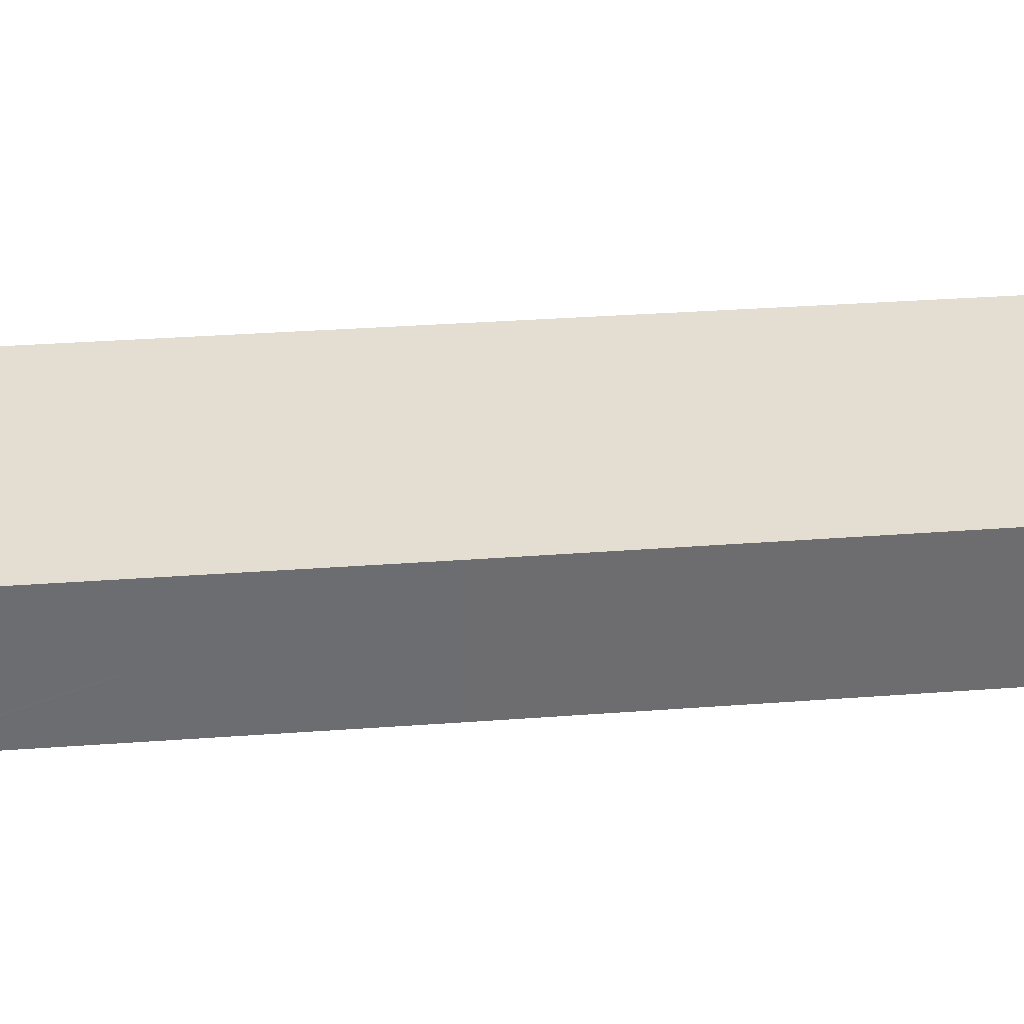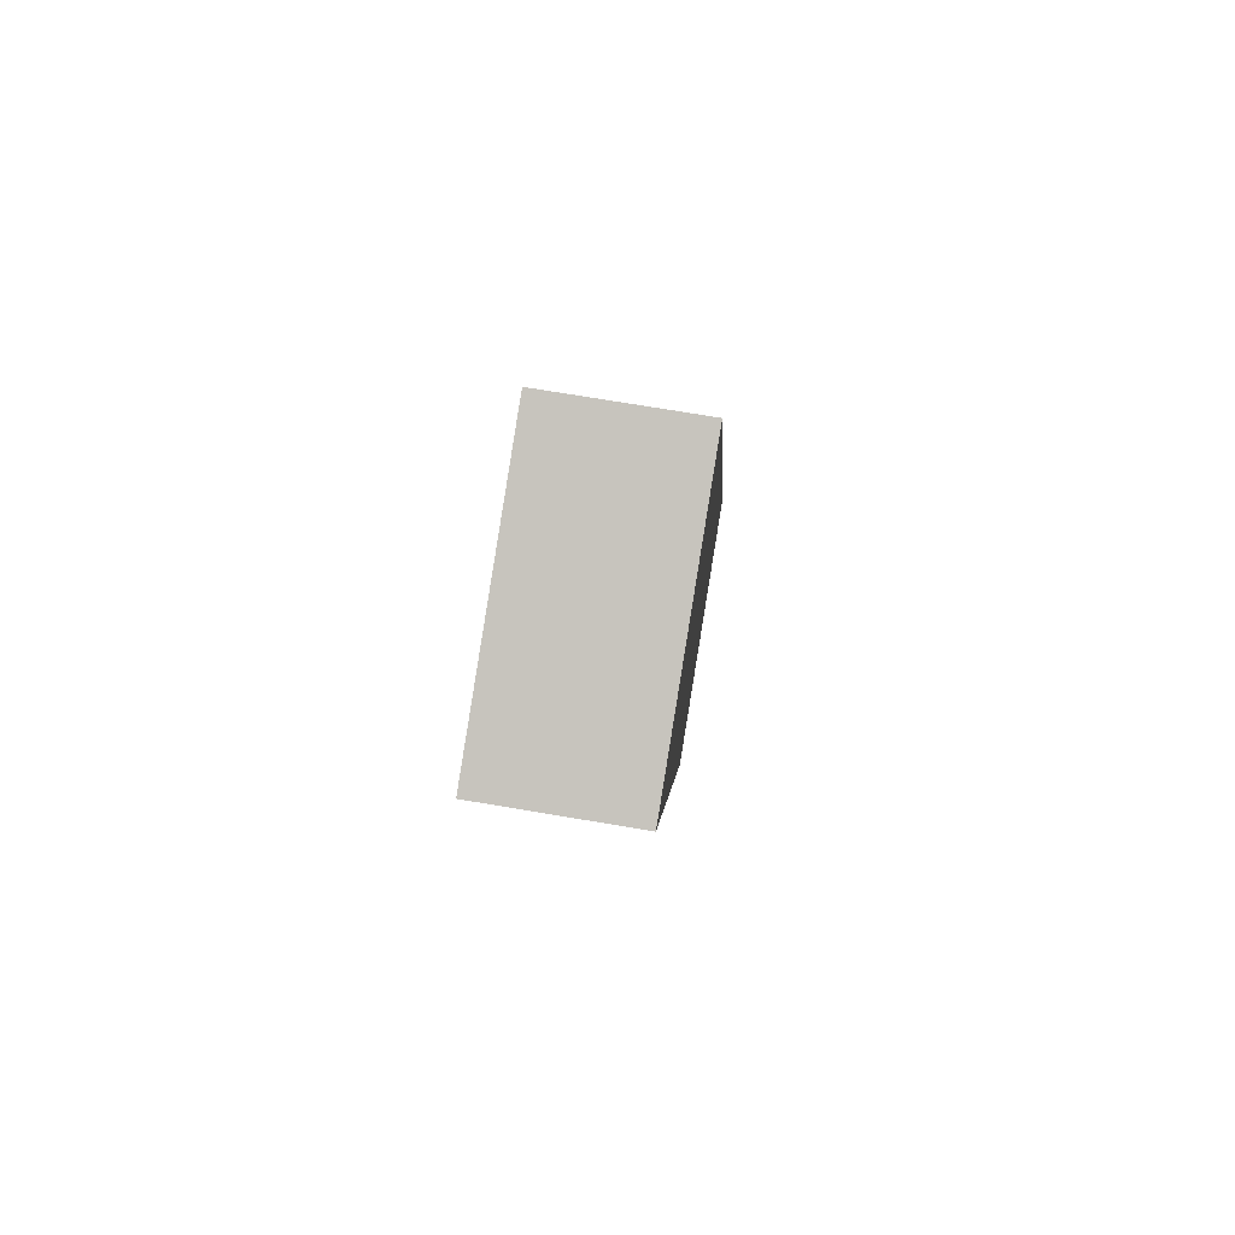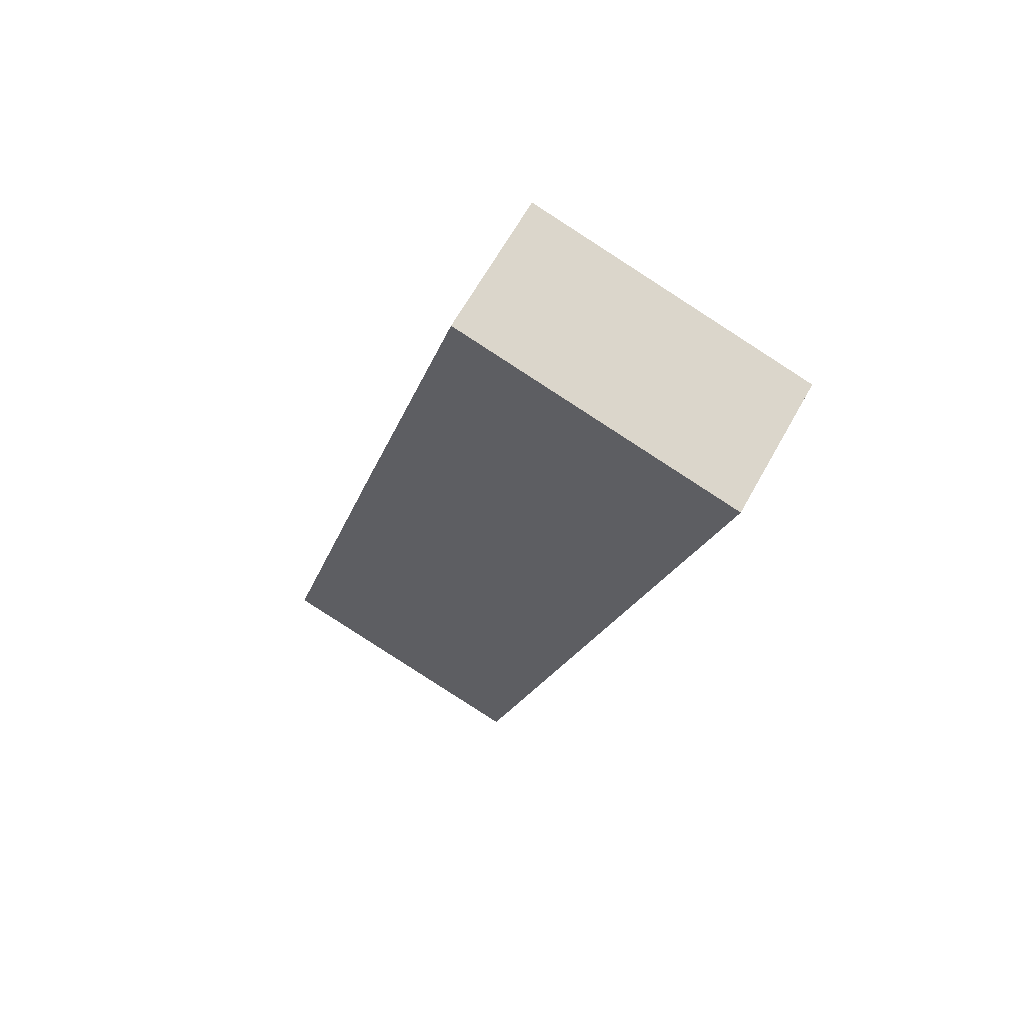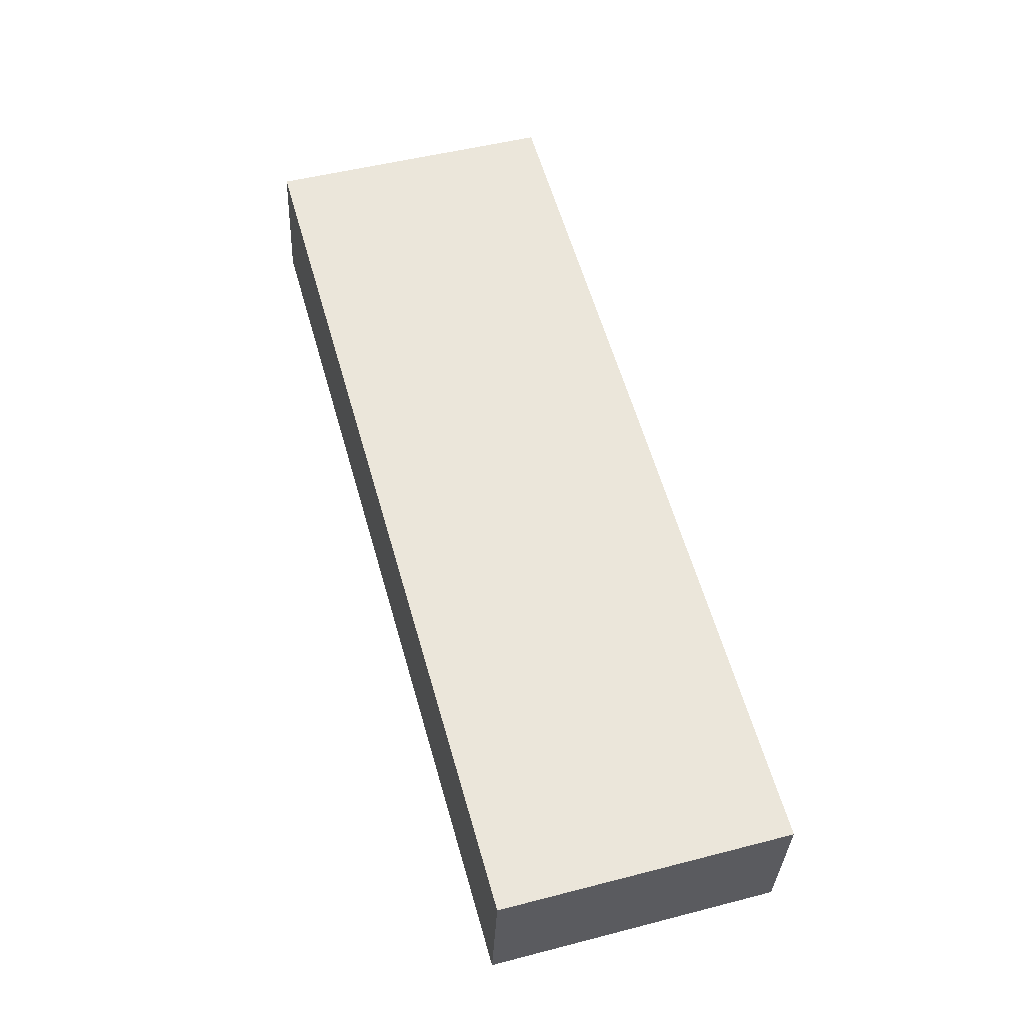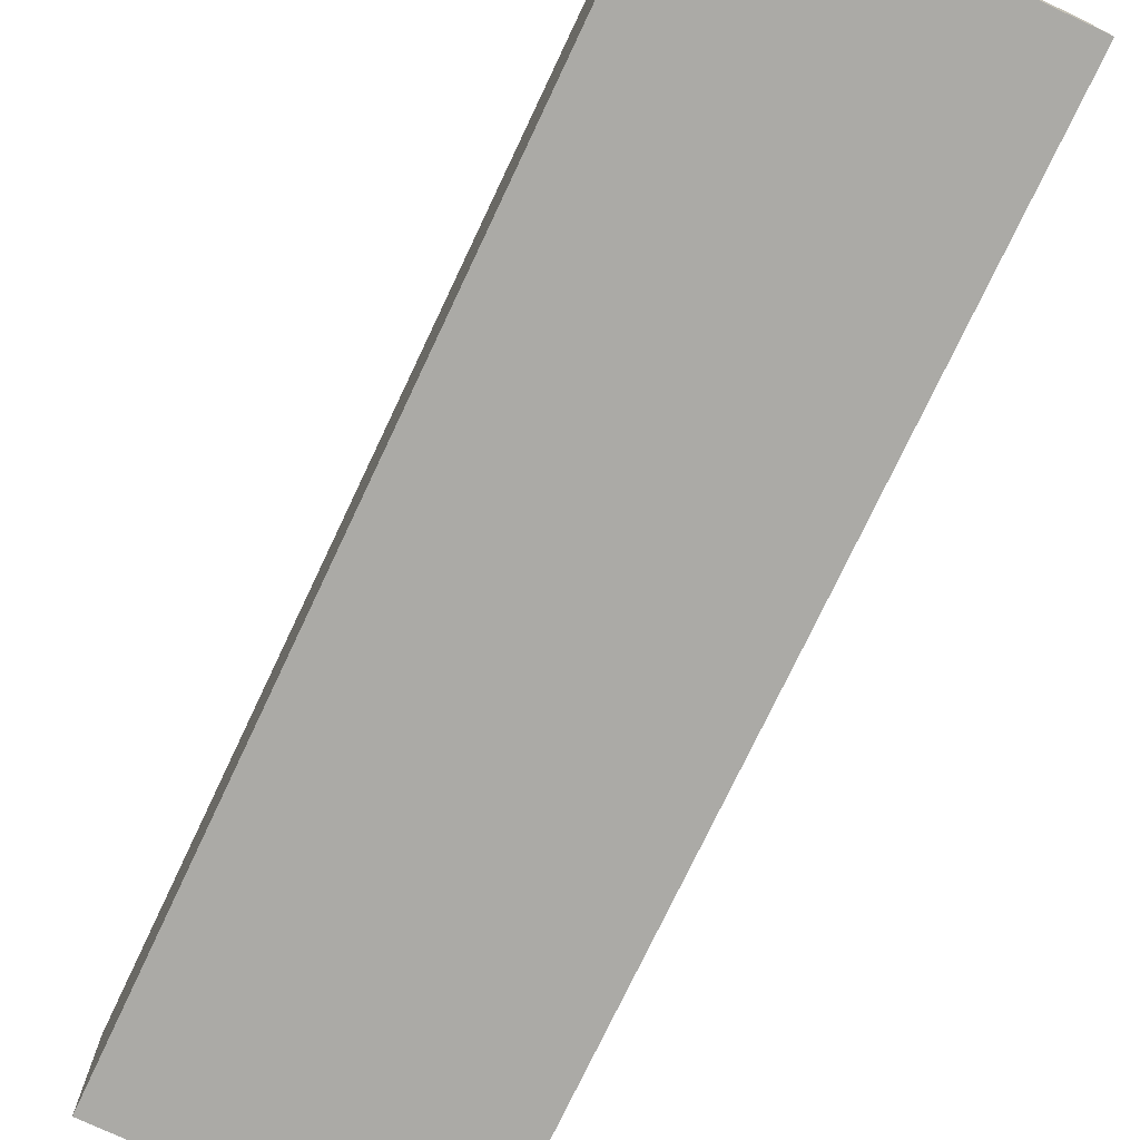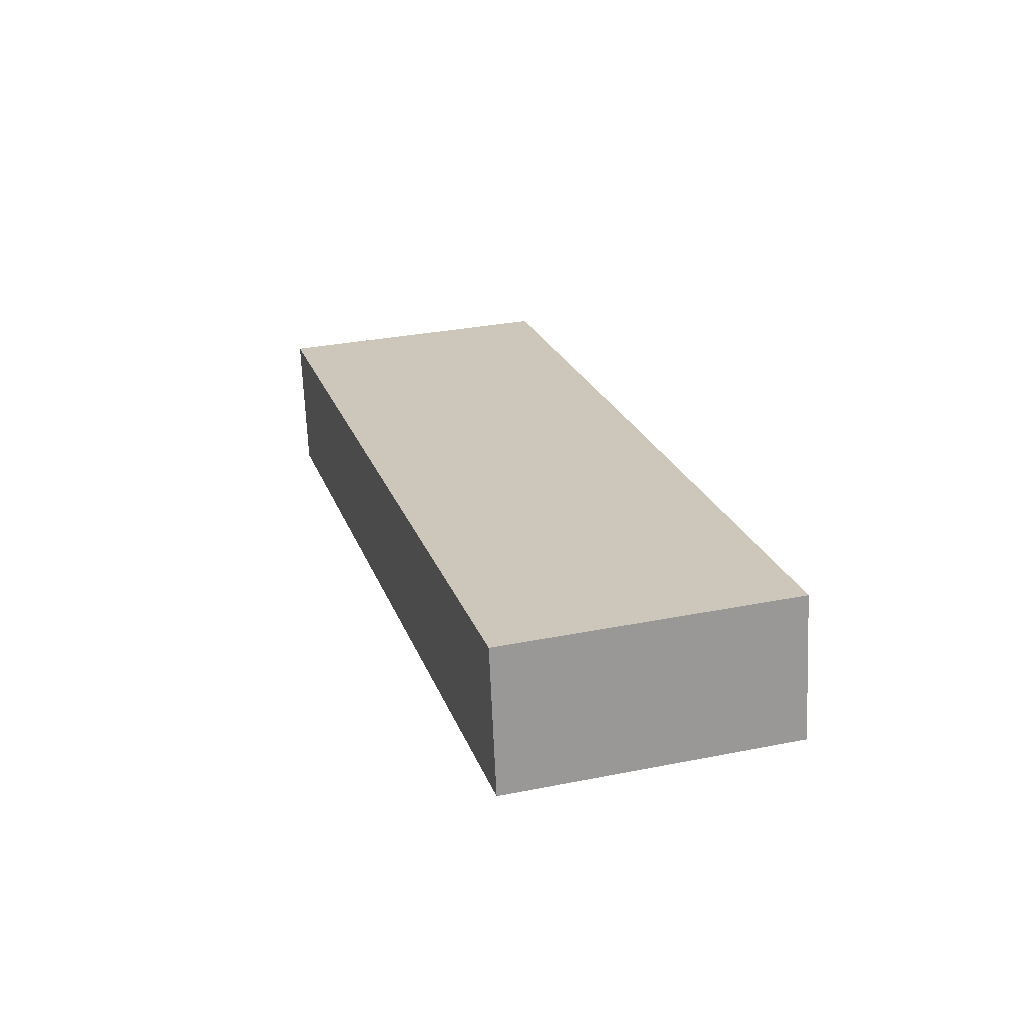
<metadata>
{"format":"obj","ext":"obj","renderer":"f3d","projection":"perspective","resolution":1024,"background":"white","views":[{"elev":36.3,"azim":69.1,"up":"+Y"},{"elev":74.0,"azim":-80.5,"up":"+Z"},{"elev":64.7,"azim":-151.0,"up":"+Z"},{"elev":-32.9,"azim":-2.4,"up":"+Z"},{"elev":-75.9,"azim":-40.9,"up":"+Y"},{"elev":-68.1,"azim":2.5,"up":"+Z"}]}
</metadata>
<code>
v  0 2.795 1.711e-16
v  4.975 2.795 -17.24
v  4.832 2.795 -17.28
v  9.351 2.795 -15.98
v  10.31 2.795 -15.71
v  7.71 2.795 -6.233
v  5.557 2.795 1.513
v  0.179 2.795 0.051
v  5.538 2.795 1.58
v  5.538 -9.675e-17 1.58
v  5.557 -9.264e-17 1.513
v  7.71 3.817e-16 -6.233
v  10.31 9.618e-16 -15.71
v  9.351 9.787e-16 -15.98
v  4.975 1.056e-15 -17.24
v  4.832 1.058e-15 -17.28
v  0 0 0
v  0.179 -3.123e-18 0.051
g defaultobject
f 1 2 3
f 2 1 4
f 4 1 5
f 5 1 6
f 6 1 7
f 7 1 8
f 7 8 9
f 10 7 9
f 7 10 6
f 6 10 11
f 6 11 12
f 6 12 5
f 5 12 13
f 13 4 5
f 4 13 2
f 2 13 14
f 2 14 15
f 2 15 3
f 3 15 16
f 16 1 3
f 1 16 17
f 8 10 9
f 10 8 1
f 10 1 18
f 18 1 17
f 15 17 16
f 17 15 14
f 17 14 13
f 17 13 12
f 17 12 11
f 17 11 18
f 18 11 10

</code>
